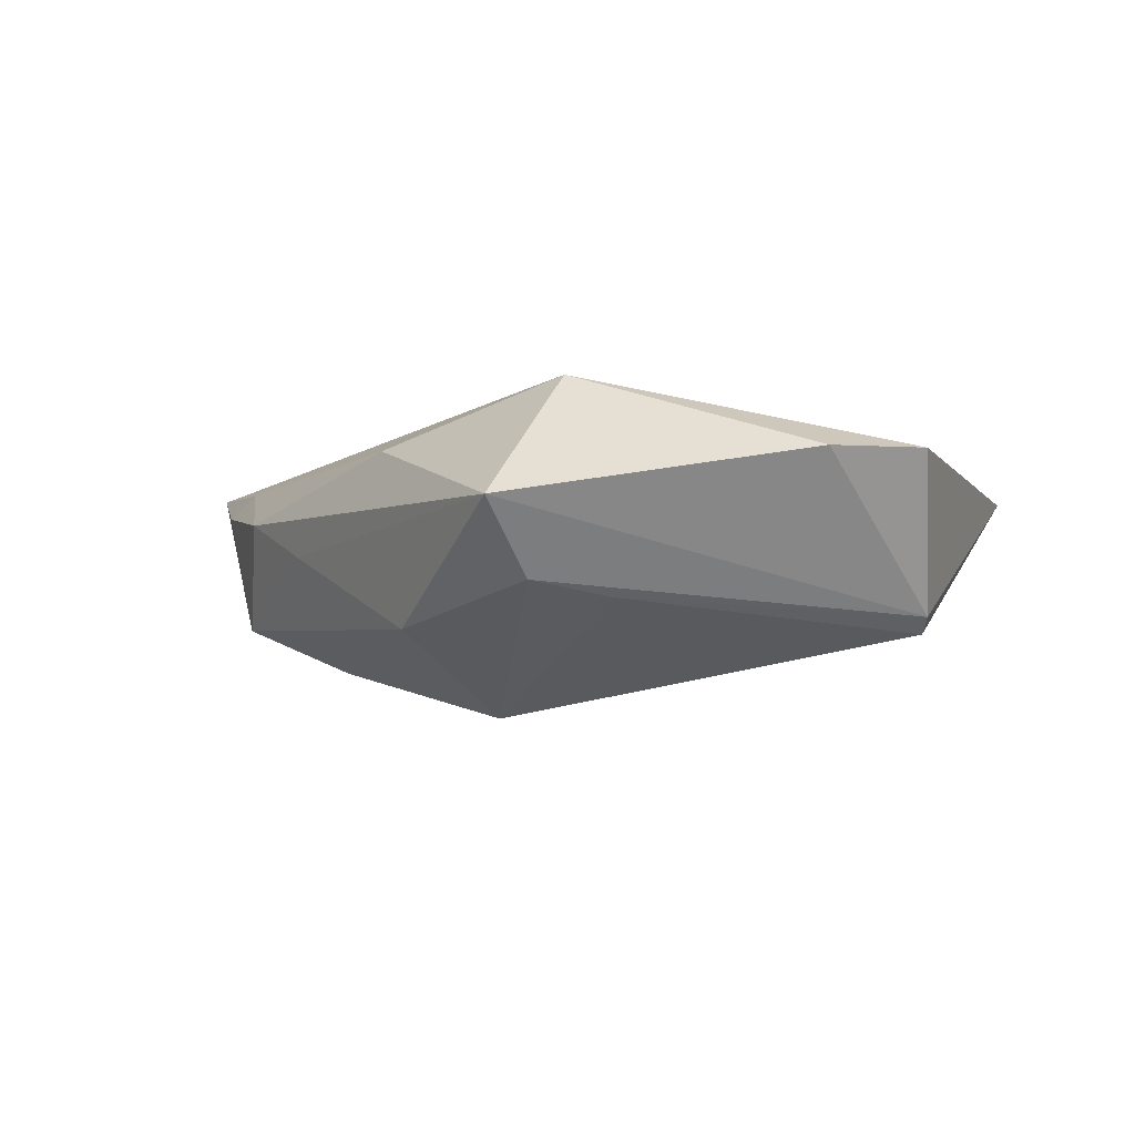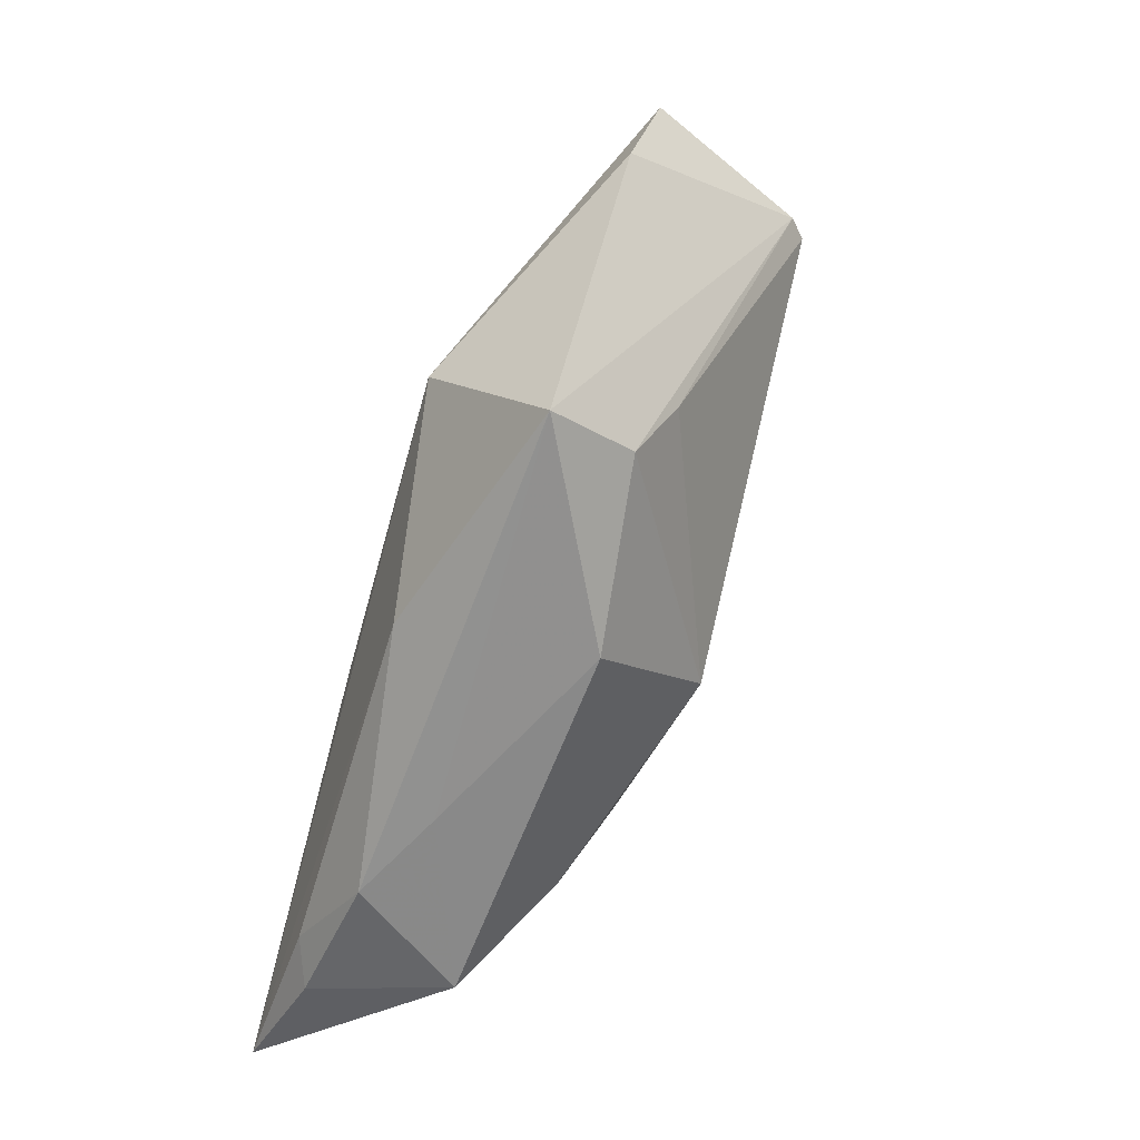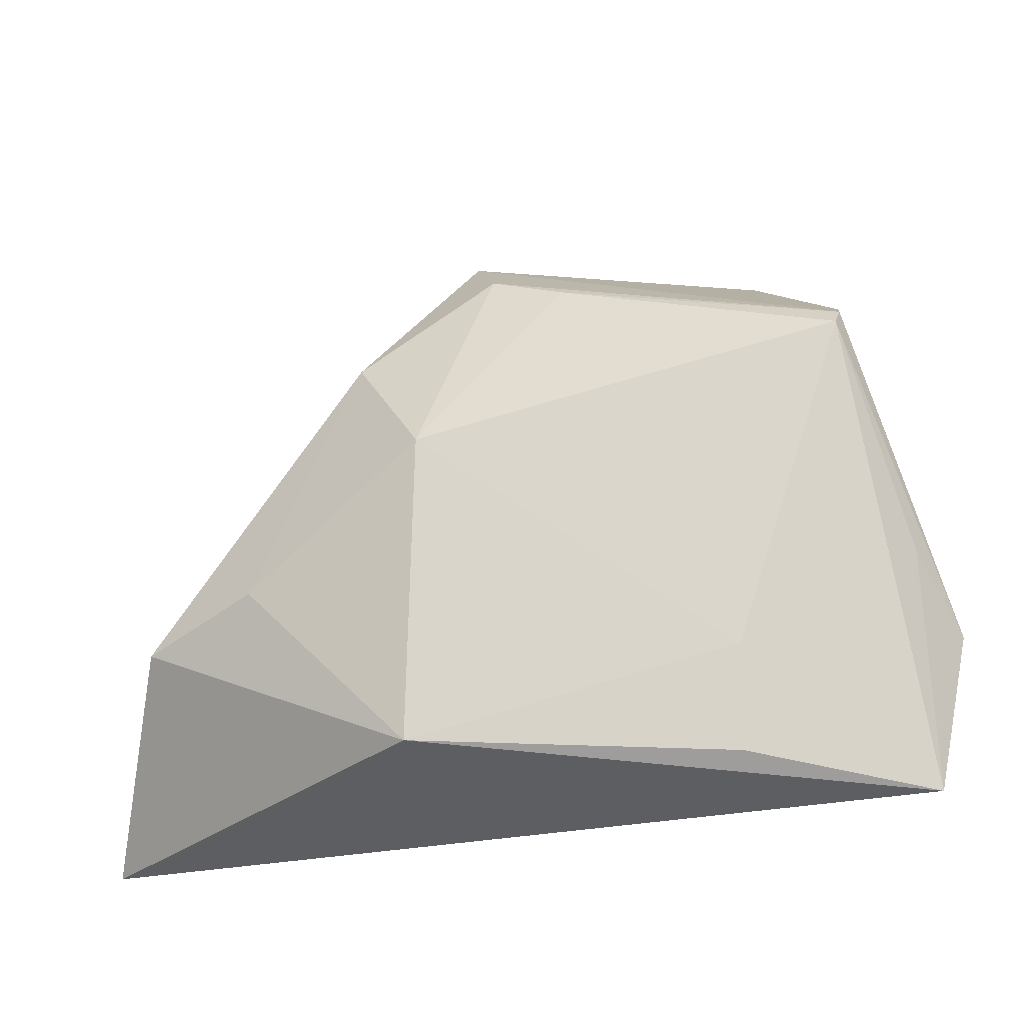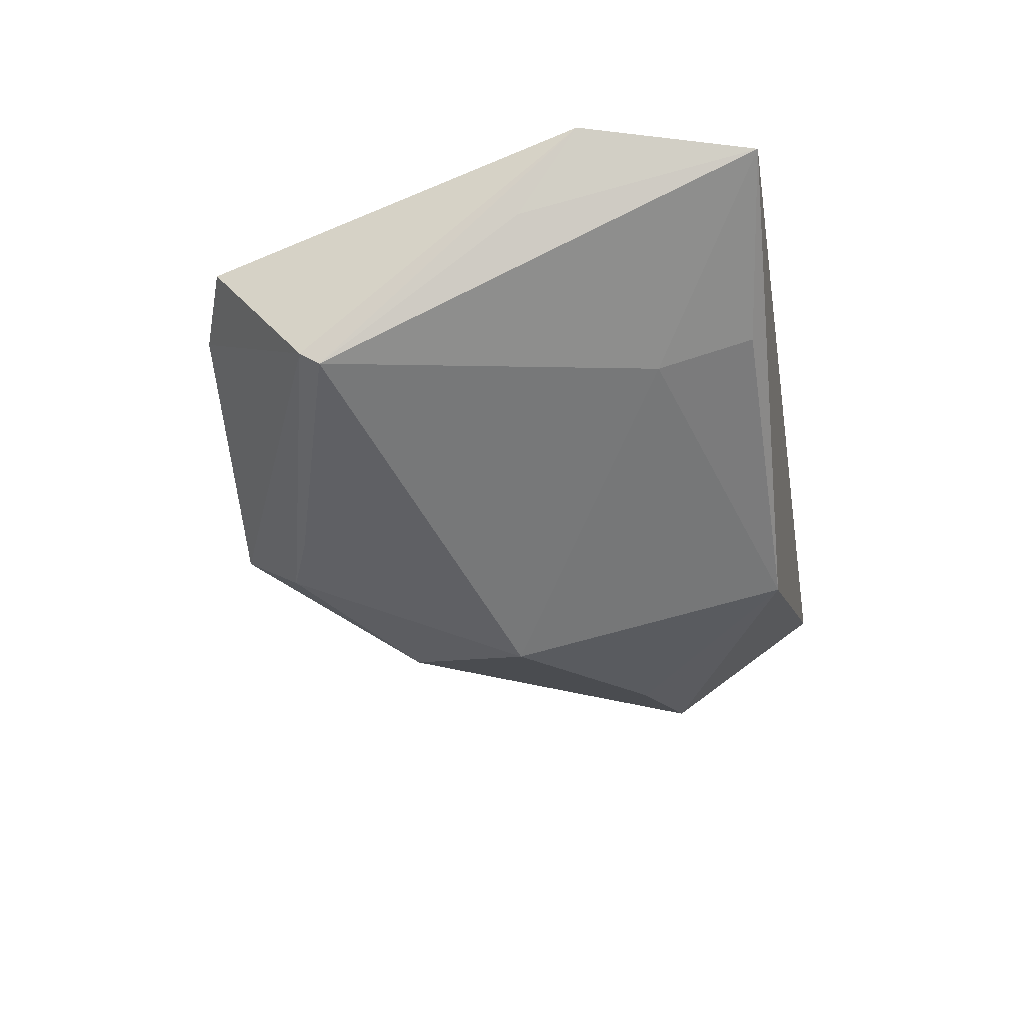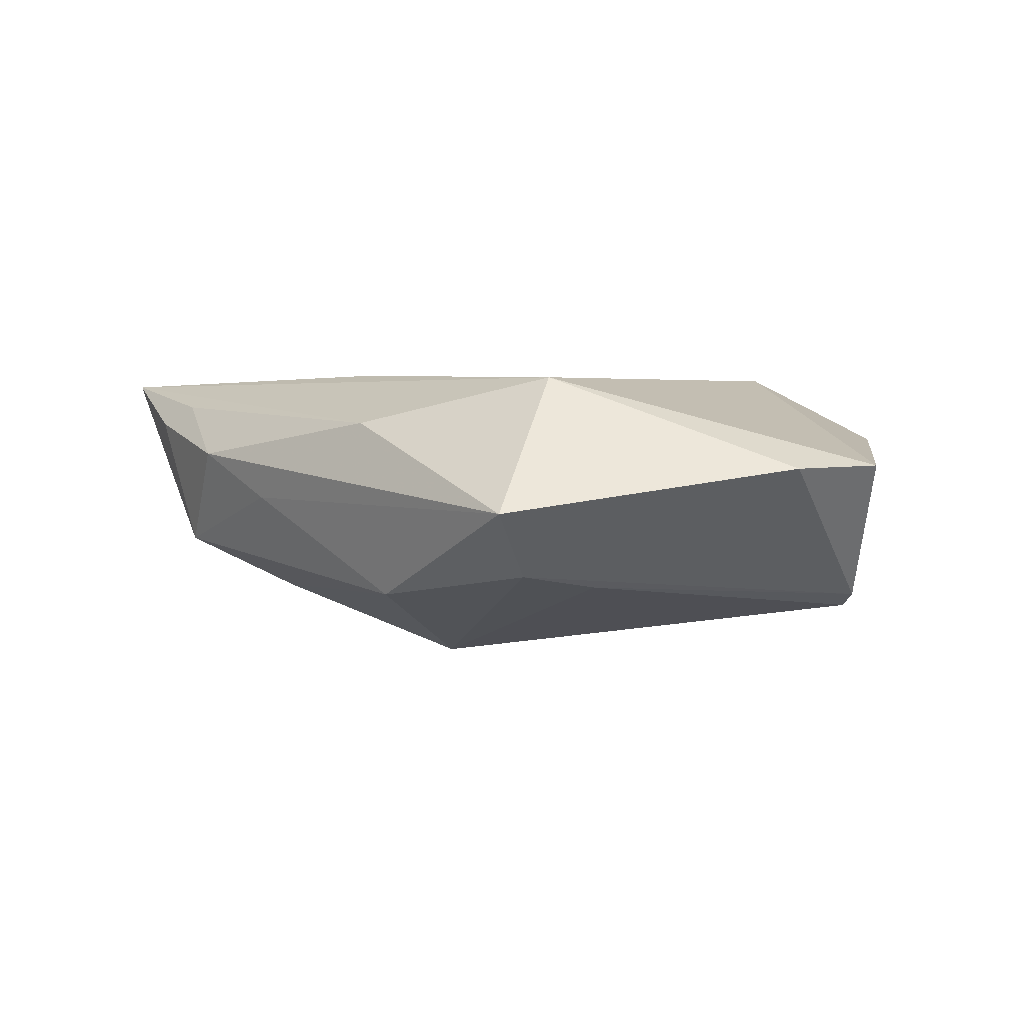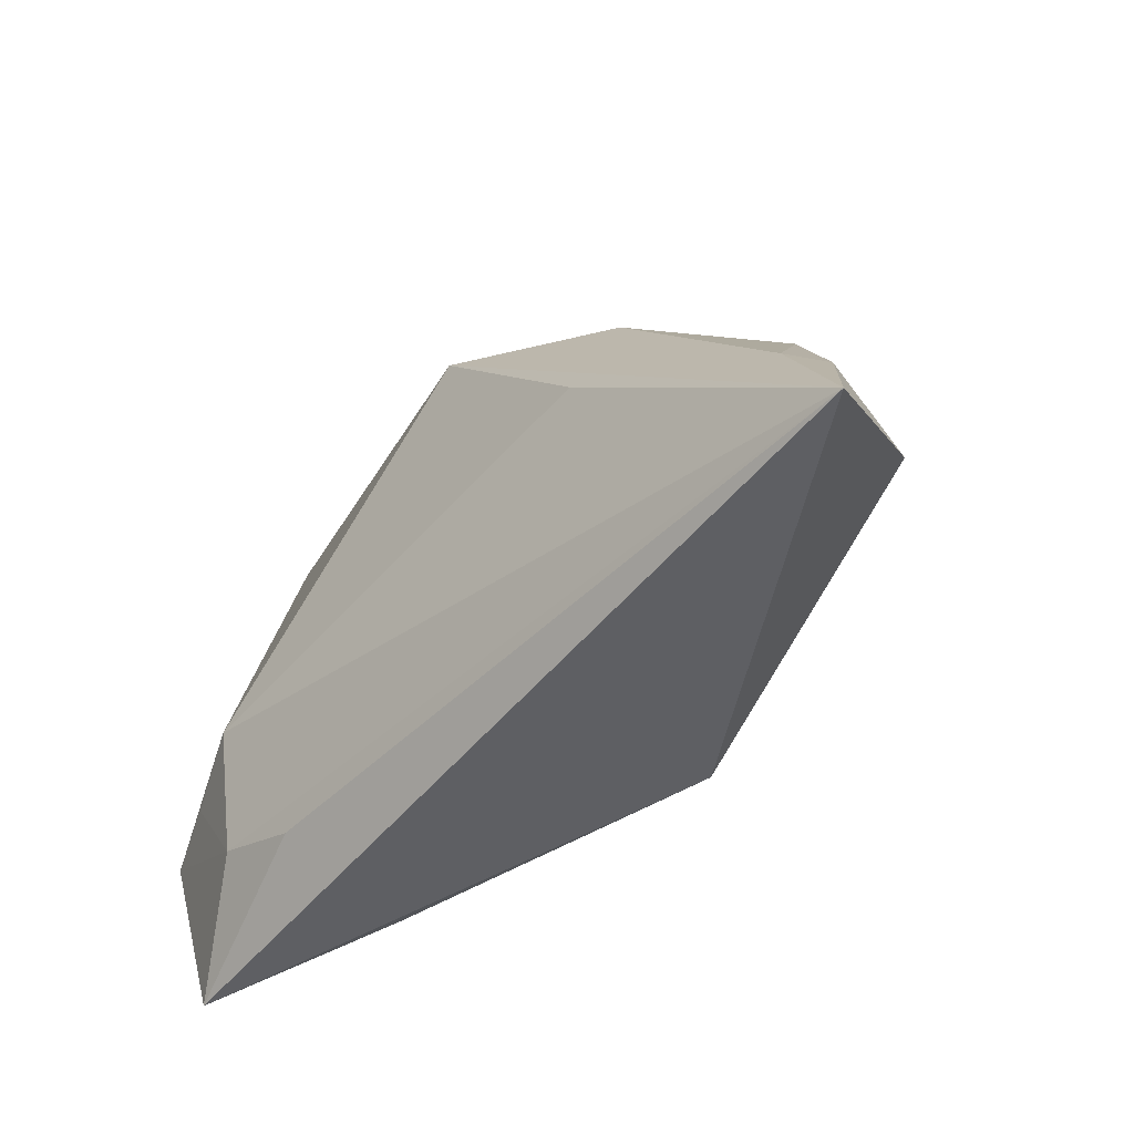
<metadata>
{"format":"obj","ext":"obj","renderer":"f3d","projection":"perspective","resolution":1024,"background":"white","views":[{"elev":-11.7,"azim":-173.6,"up":"+Z"},{"elev":59.7,"azim":111.6,"up":"+Y"},{"elev":-29.9,"azim":-169.8,"up":"+Y"},{"elev":-42.7,"azim":-80.1,"up":"+Z"},{"elev":0.8,"azim":175.4,"up":"+Z"},{"elev":-50.3,"azim":46.1,"up":"+Y"}]}
</metadata>
<code>
v 0.005202 0.03678 -0.01131
v -0.03355 -0.007986 0.01578
v -0.02466 -0.01826 -0.008717
v -0.03937 0.02197 -0.01591
v 0.02548 0.02051 0.008492
v 0.008889 0.04519 -0.003262
v -0.05174 -0.0121 0.007259
v 0.01529 -0.03003 -0.01383
v -0.02895 0.04094 0.002294
v 0.02461 0.002304 0.01578
v 0.04999 -0.01312 -0.0076
v 0.01266 0.005945 -0.02288
v -0.04712 -0.03375 0.004067
v -0.03996 0.02442 -0.01428
v -0.03465 -0.02361 0.01207
v 0.04728 -0.002153 0.004761
v 0.05491 -0.01826 0.009522
v -0.0399 0.03672 0.002756
v -0.04673 -0.00387 -0.001691
v 0.05999 -0.03375 0.01578
v 0.03543 -0.009005 -0.01441
v -0.02403 -0.03047 -0.004835
v 0.05052 -0.01446 0.01188
v 0.03931 0.005868 -0.001463
v 0.001515 0.03213 0.01404
v -0.02436 -0.02765 0.01164
v -0.004176 0.03305 -0.01283
v 0.02222 0.02263 -0.01419
v -0.04305 -0.01085 0.01125
f 11 20 8
f 18 14 7
f 13 8 20
f 14 6 1
f 6 28 1
f 12 1 28
f 9 6 14
f 14 18 9
f 17 20 11
f 11 16 17
f 11 28 24
f 24 16 11
f 24 28 6
f 6 16 24
f 19 13 7
f 3 12 8
f 14 1 27
f 1 12 27
f 11 8 21
f 8 12 21
f 21 28 11
f 21 12 28
f 7 13 15
f 15 29 7
f 25 9 18
f 6 9 25
f 8 13 22
f 22 3 8
f 13 3 22
f 12 3 4
f 14 27 4
f 4 27 12
f 4 3 13
f 13 19 4
f 7 14 4
f 4 19 7
f 26 13 20
f 20 15 26
f 26 15 13
f 2 25 18
f 2 18 7
f 7 29 2
f 29 15 2
f 2 15 20
f 5 25 20
f 5 16 6
f 6 25 5
f 20 25 10
f 10 2 20
f 25 2 10
f 20 17 23
f 23 5 20
f 23 17 16
f 16 5 23

</code>
